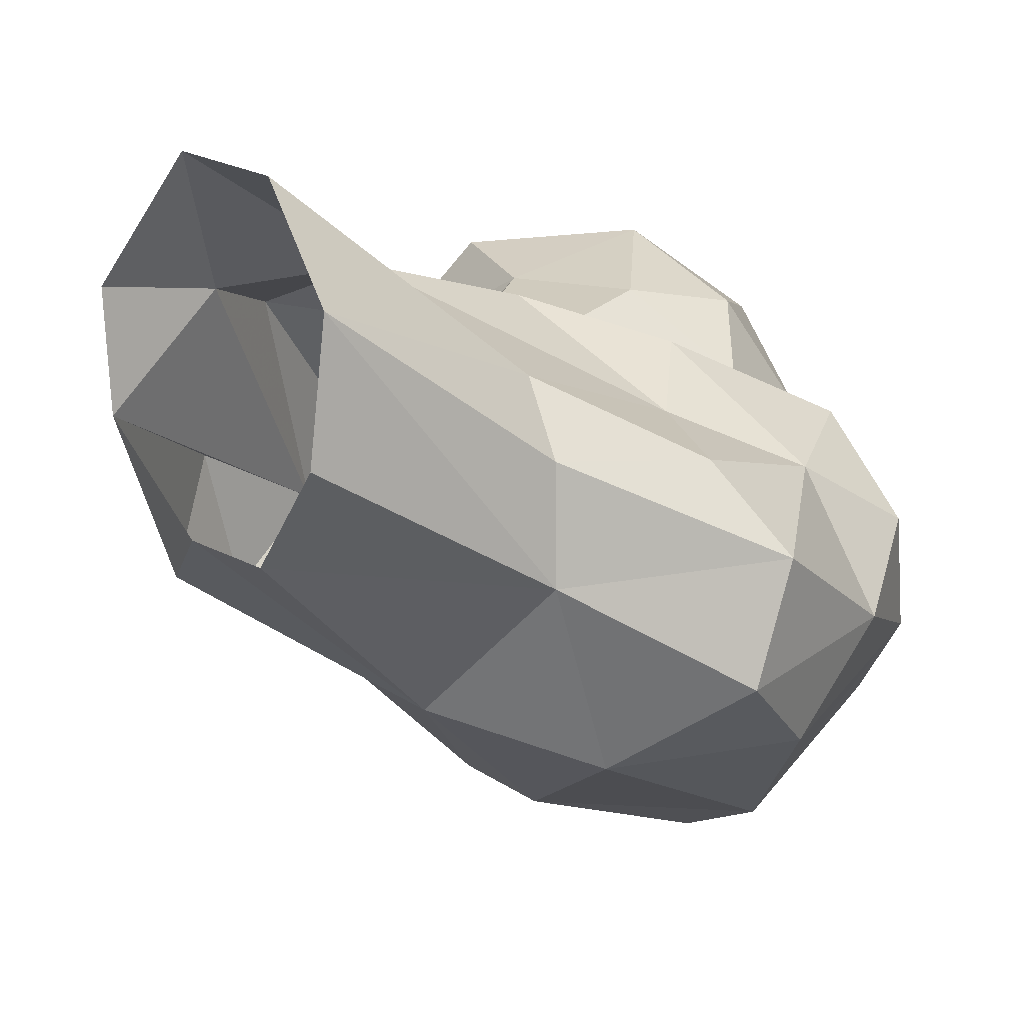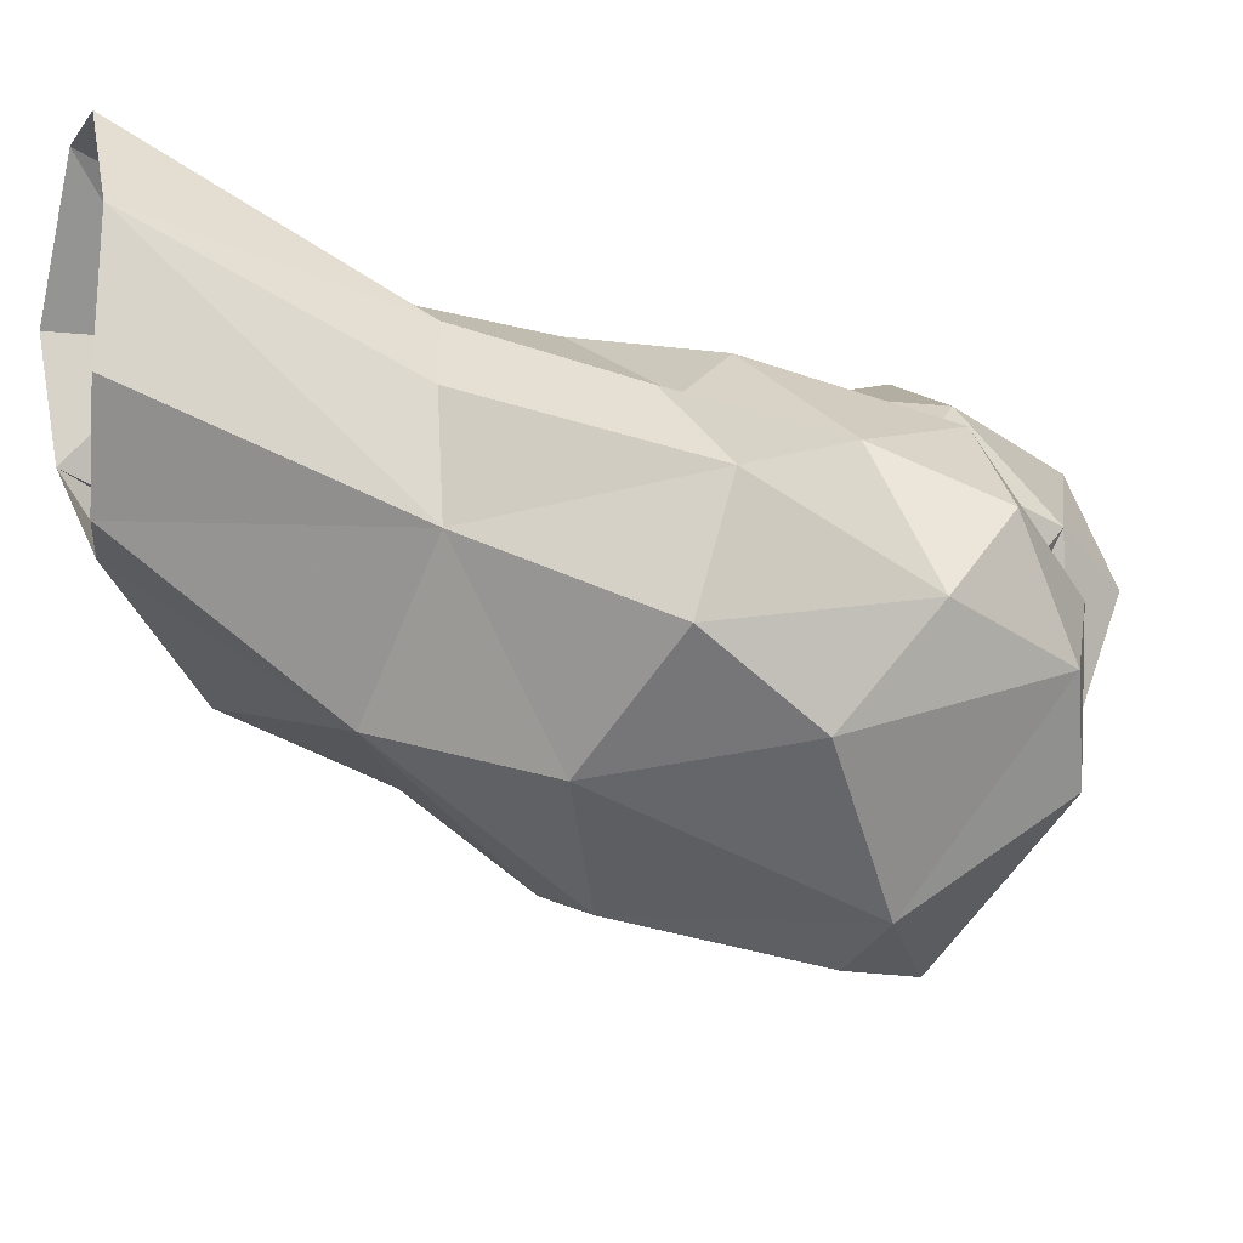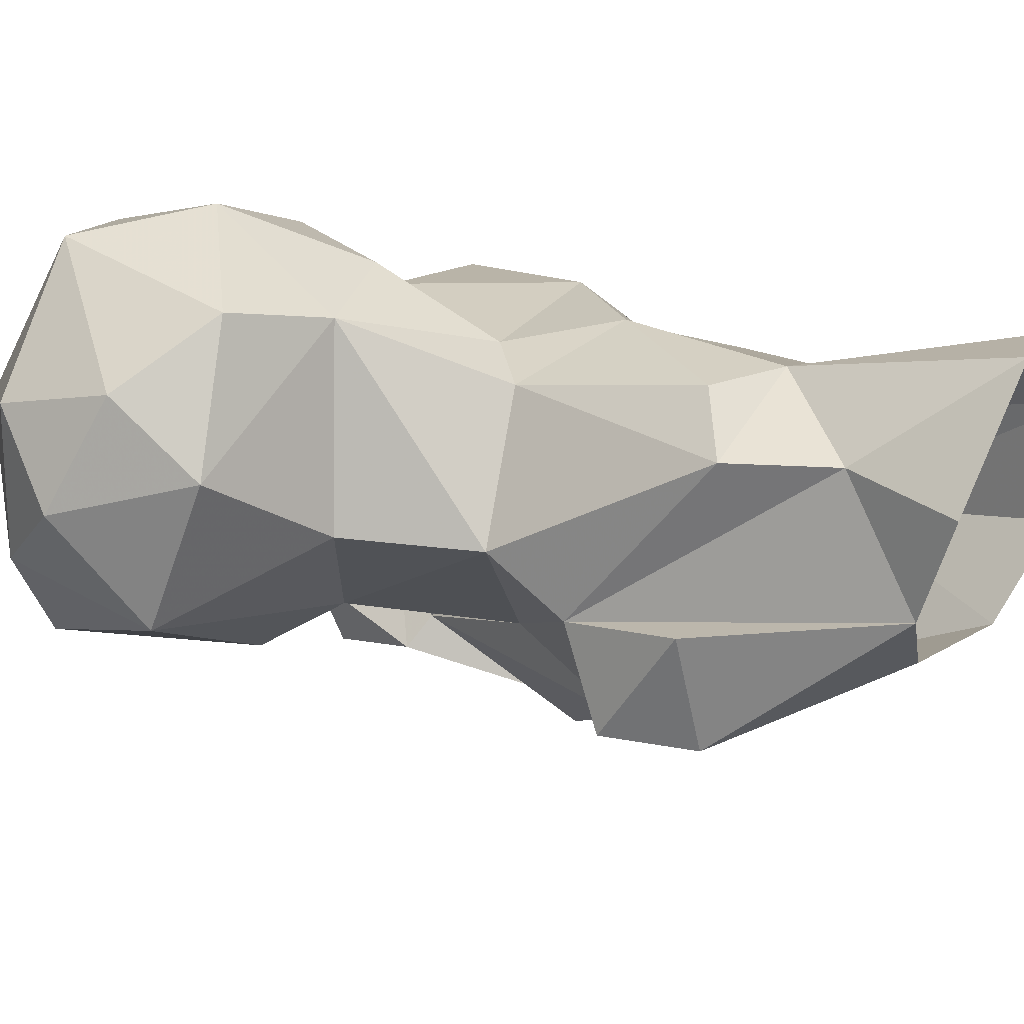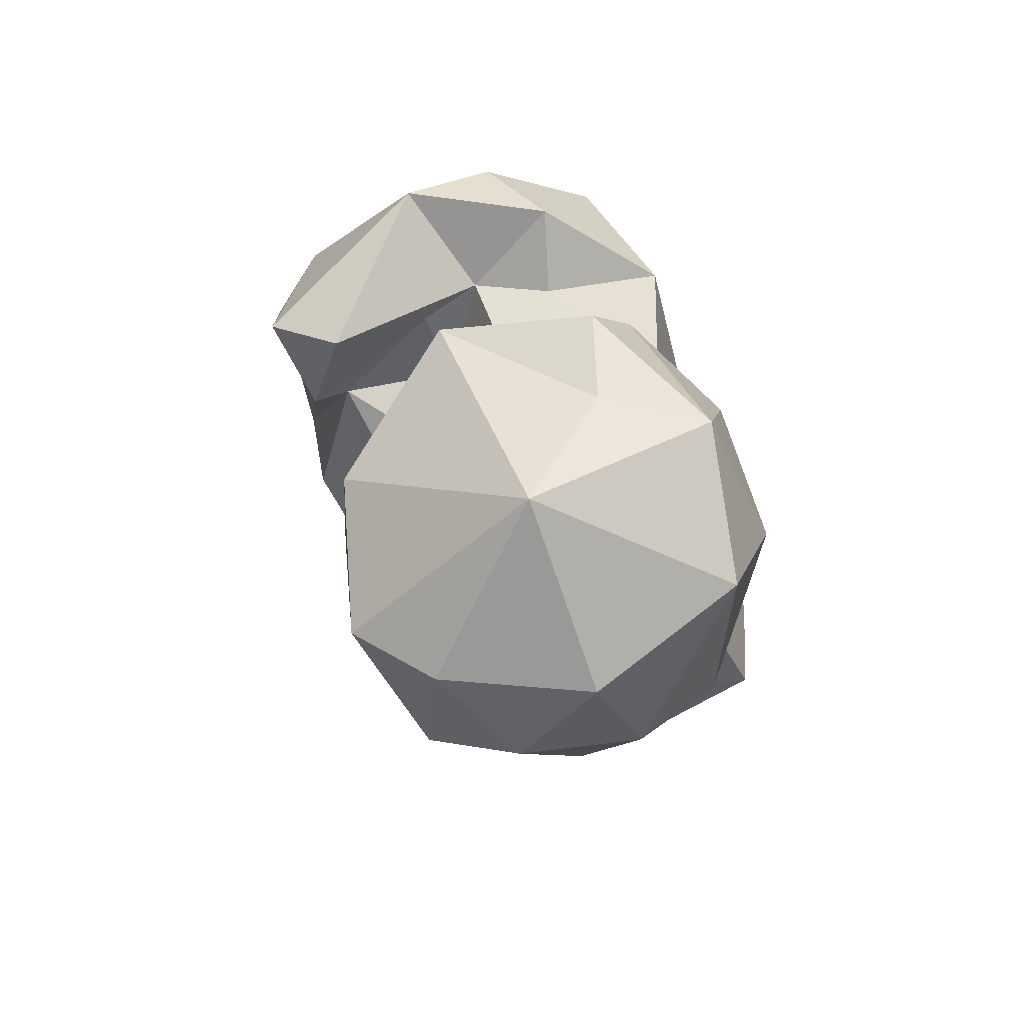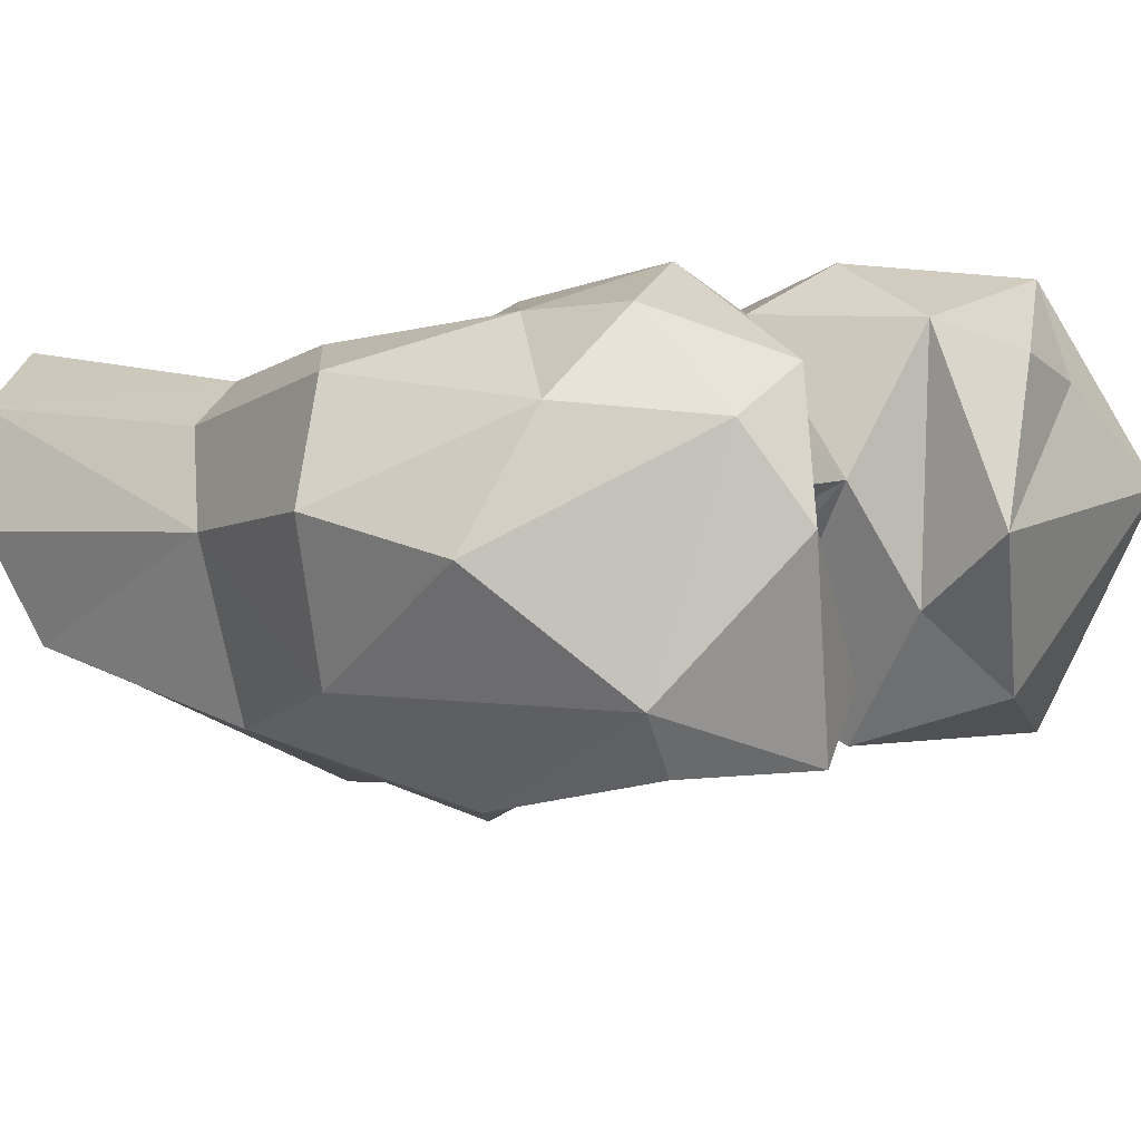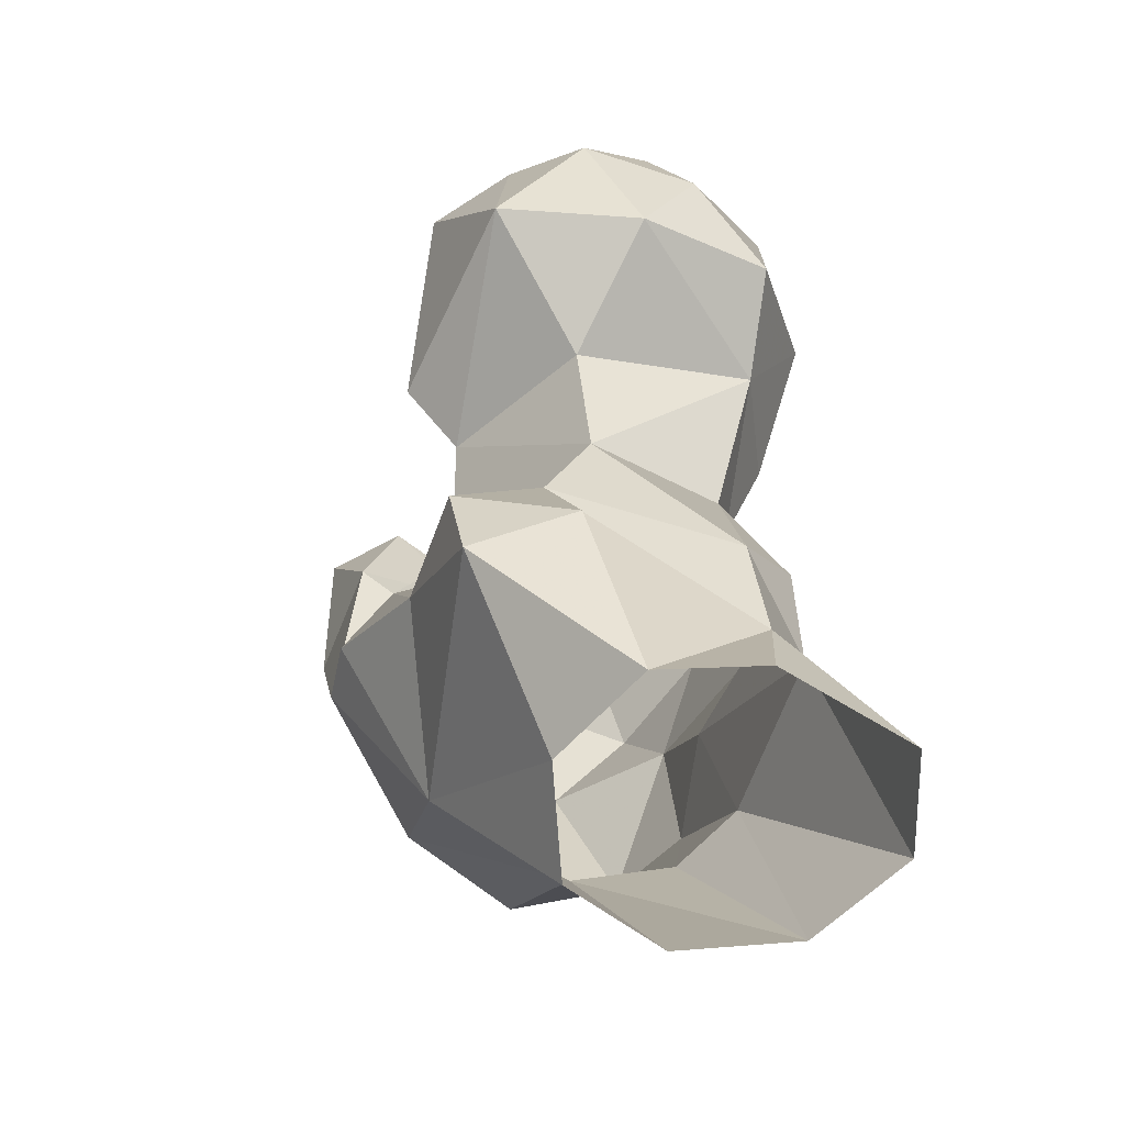
<metadata>
{"format":"obj","ext":"obj","renderer":"f3d","projection":"perspective","resolution":1024,"background":"white","views":[{"elev":1.5,"azim":-137.3,"up":"+Y"},{"elev":-22.4,"azim":-108.9,"up":"+Y"},{"elev":35.9,"azim":123.1,"up":"+Y"},{"elev":64.1,"azim":106.5,"up":"+Z"},{"elev":-35.0,"azim":-64.9,"up":"+Y"},{"elev":-69.0,"azim":104.2,"up":"+Z"}]}
</metadata>
<code>
v 55.08 143.5 2.973
v 45.36 153.2 0.7281
v 68.86 145.9 5.903
v 78.06 158.8 2.922
v 43.03 168.6 0.3804
v 76.43 172.2 0.1553
v 50.44 181.9 -0.05164
v 63.24 185.3 -0.09259
v 74.59 172.5 14.2
v 64.3 175.2 26.9
v 44.91 163.1 31.46
v 40.71 140.8 31.07
v 39.9 154.1 30.09
v 89.92 140.8 21.53
v 89.5 154.6 25.43
v 56.97 127.4 28.08
v 88.2 149.6 40.38
v 80.24 171.8 26.43
v 92.33 139.3 33.3
v 73.32 176 31.69
v 79.31 130.6 38
v 45.06 120.6 44.08
v 62.19 172.8 48.67
v 63.04 114.7 52.38
v 70.56 118.4 49.34
v 28.78 129.8 49.61
v 89.03 155.8 50.21
v 26.44 143.8 52.8
v 45.27 159.5 54.53
v 74.03 133.6 55.39
v 34.11 154.2 48.37
v 75.8 169.1 54.91
v 33.72 123.1 63.93
v 67.43 122.9 73.03
v 50.6 167.6 61.88
v 71.07 134.7 72.54
v 36.81 153.3 68.92
v 85.14 176.7 72.88
v 68.93 168.9 61.49
v 85.56 136.7 73.03
v 96.03 155.8 66
v 30.97 136.4 74.16
v 49.62 112.3 76.07
v 58.38 110.3 74.56
v 65.38 130.5 66.17
v 70.96 119.5 74.53
v 58.88 164.2 84.11
v 109.5 168.2 73.25
v 114.5 149.6 77.85
v 70.22 174.9 77.88
v 43.22 159.7 82.59
v 97.79 182.1 78.31
v 68.05 113.5 86.96
v 61.43 136.1 74.71
v 92.38 131.4 80.78
v 33.49 147.2 82.52
v 109.6 175.5 85.33
v 69.61 123.1 89.78
v 66.68 145.9 91.15
v 53.84 137.3 86.26
v 59.45 131.9 83.98
v 38.55 134.4 90.38
v 117.1 162.3 89.49
v 66.05 173.9 91.89
v 81.43 183.7 91.83
v 92.51 132.5 99.19
v 79.65 137 93.85
v 53.24 147.4 88.47
v 47.49 126.2 94.49
v 110.6 139.3 96.47
v 45.28 144.5 94.8
v 114.2 151 98.56
v 94.54 182.2 103.4
v 111 169.8 100.2
v 63.22 160.7 102.3
v 77.96 174.3 110.2
v 72.63 138.7 105.8
v 68.41 156.9 111
v 96.64 157.2 116.1
v 79.71 160.7 112.2
f 76 78 80
f 73 76 79
f 77 79 80
f 73 79 74
f 70 72 79
f 66 79 77
f 66 70 79
f 67 77 75
f 66 77 67
f 63 74 72
f 75 77 78
f 64 76 65
f 49 72 70
f 57 73 74
f 60 71 69
f 62 69 71
f 65 76 73
f 58 60 69
f 52 73 57
f 50 64 65
f 57 74 63
f 49 63 72
f 60 68 71
f 43 53 69
f 47 68 59
f 51 56 71
f 58 61 60
f 56 62 71
f 55 67 59
f 59 67 75
f 55 66 67
f 43 69 62
f 42 62 56
f 47 51 68
f 46 58 53
f 38 65 52
f 64 75 76
f 47 64 50
f 54 59 60
f 48 63 49
f 33 62 42
f 47 59 75
f 38 48 41
f 38 50 65
f 10 29 23
f 48 57 63
f 43 44 53
f 37 56 51
f 17 30 21
f 34 54 61
f 24 46 44
f 34 61 46
f 54 60 61
f 76 80 79
f 48 52 57
f 44 46 53
f 72 74 79
f 40 49 55
f 59 68 60
f 39 47 50
f 20 23 32
f 1 16 12
f 41 48 49
f 35 47 39
f 27 41 40
f 29 37 35
f 35 51 47
f 24 34 46
f 30 40 36
f 37 42 56
f 34 36 54
f 32 39 38
f 23 35 39
f 26 42 28
f 12 16 22
f 35 37 51
f 7 11 10
f 22 43 33
f 22 24 43
f 24 44 43
f 75 78 76
f 28 42 37
f 7 10 8
f 1 3 16
f 22 33 26
f 27 38 41
f 34 45 36
f 38 39 50
f 27 32 38
f 27 40 30
f 55 70 66
f 6 8 9
f 8 10 9
f 28 37 31
f 21 30 34
f 40 41 49
f 18 32 27
f 23 29 35
f 18 20 32
f 30 36 45
f 5 11 7
f 4 9 17
f 24 25 34
f 40 55 59
f 3 4 14
f 13 28 31
f 26 33 42
f 16 21 25
f 12 28 13
f 36 59 54
f 14 21 16
f 5 13 11
f 52 65 73
f 38 52 48
f 12 22 26
f 9 18 17
f 46 61 58
f 47 75 64
f 36 40 59
f 16 24 22
f 77 80 78
f 17 21 19
f 1 12 2
f 51 71 68
f 12 26 28
f 4 6 9
f 21 34 25
f 15 17 19
f 14 15 19
f 11 13 31
f 33 43 62
f 3 14 16
f 2 12 5
f 30 45 34
f 14 19 21
f 23 39 32
f 53 58 69
f 17 27 30
f 4 17 15
f 49 70 55
f 5 12 13
f 10 11 29
f 29 31 37
f 11 31 29
f 10 23 20
f 9 10 18
f 16 25 24
f 4 15 14
f 10 20 18
f 17 18 27

</code>
